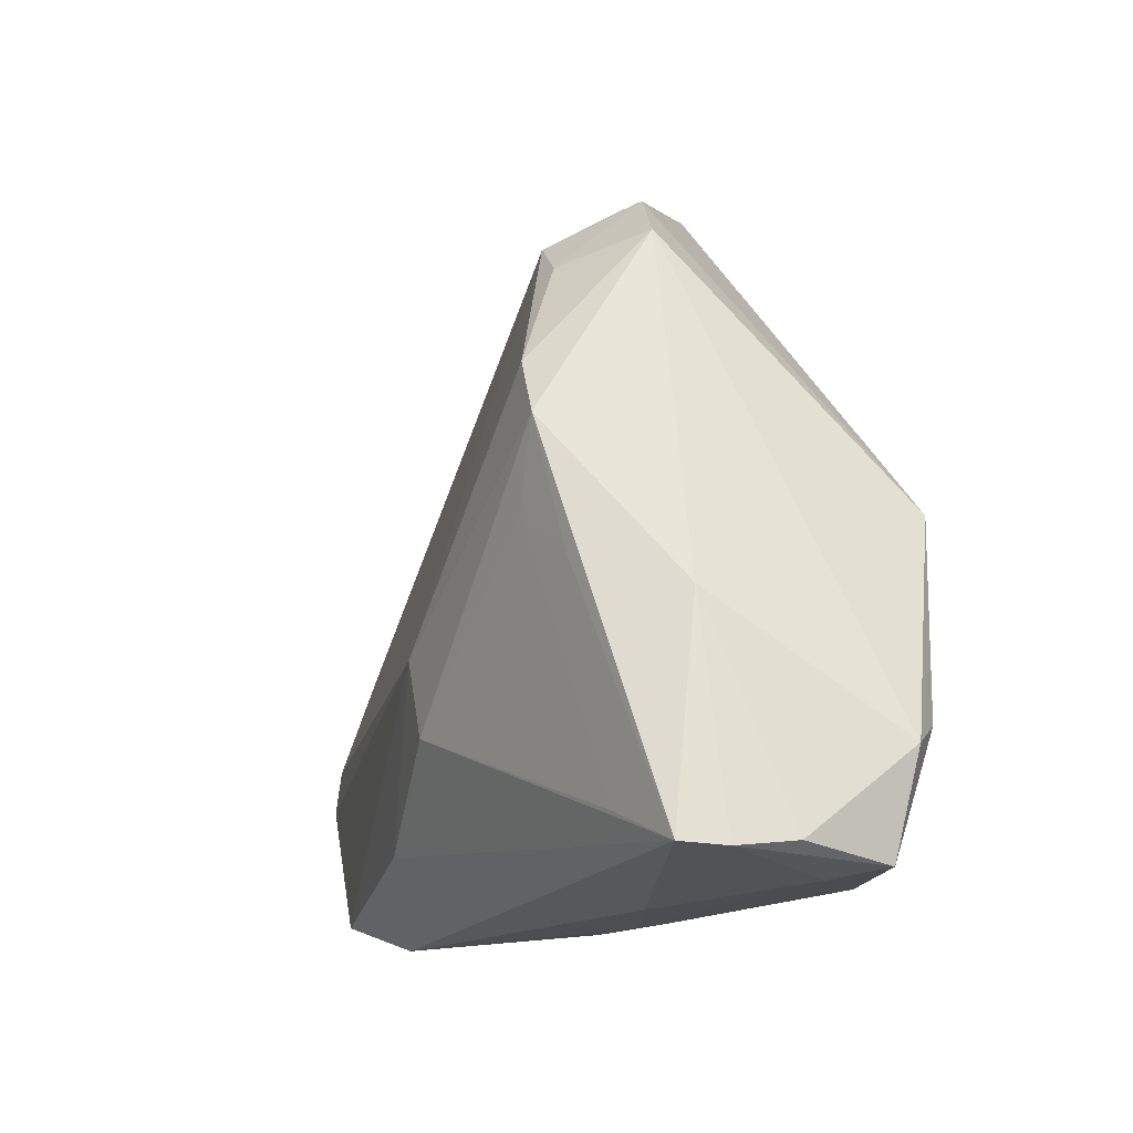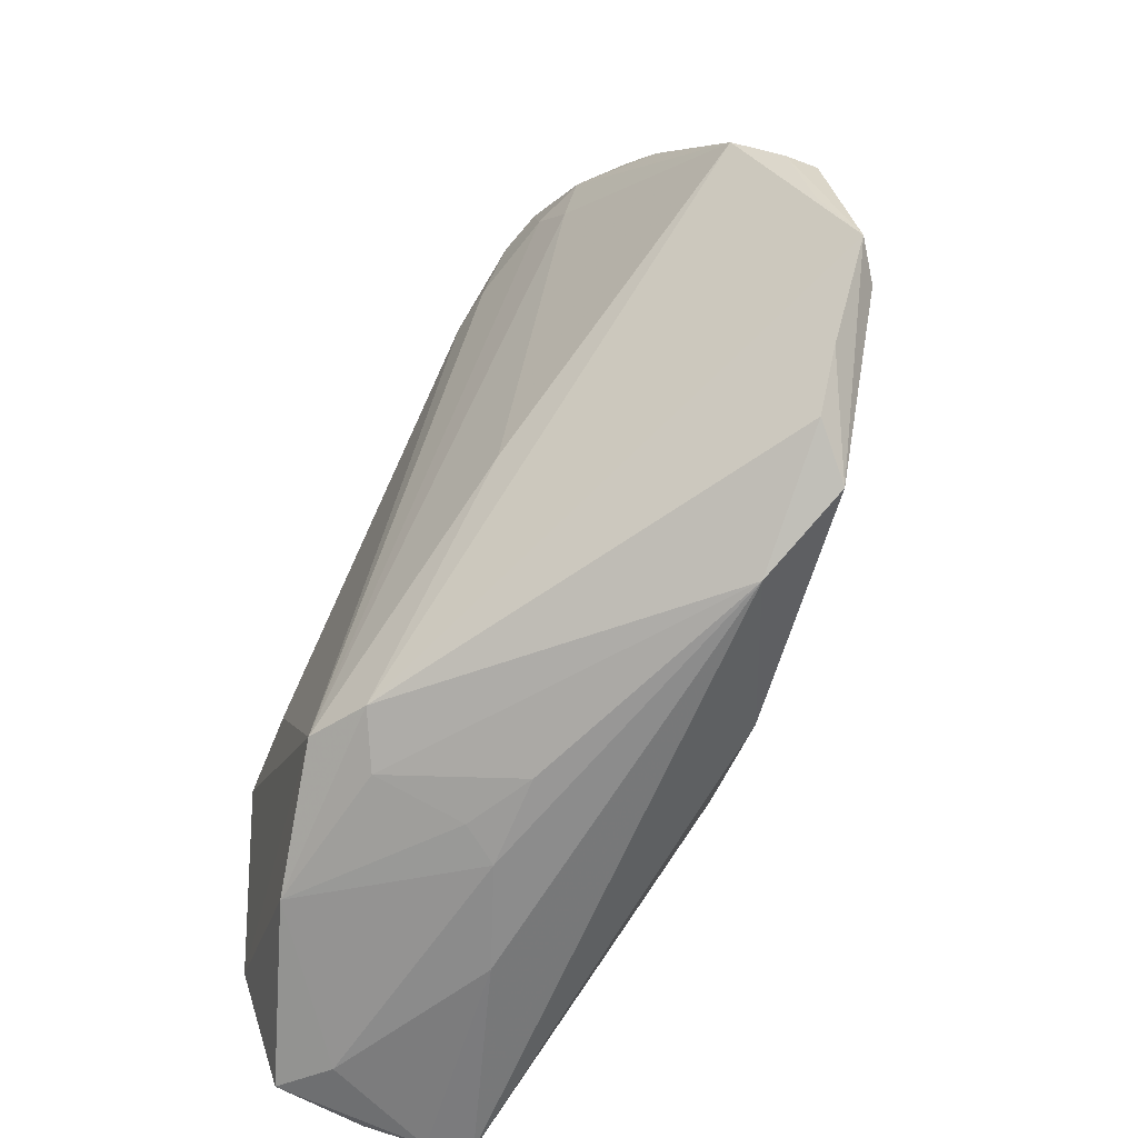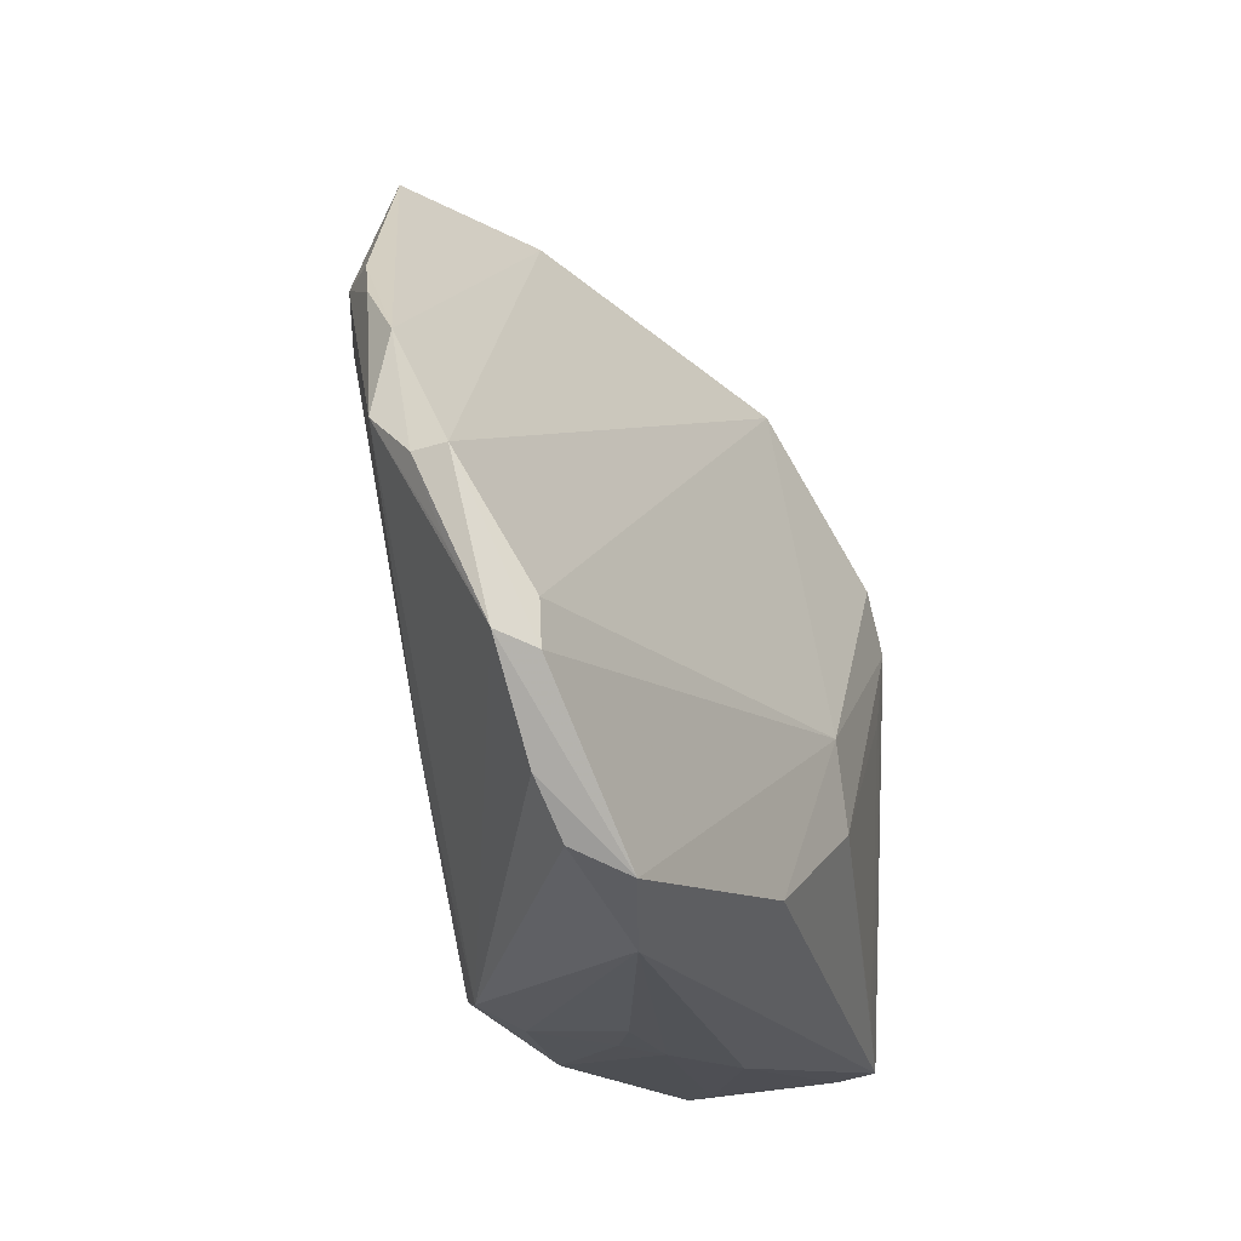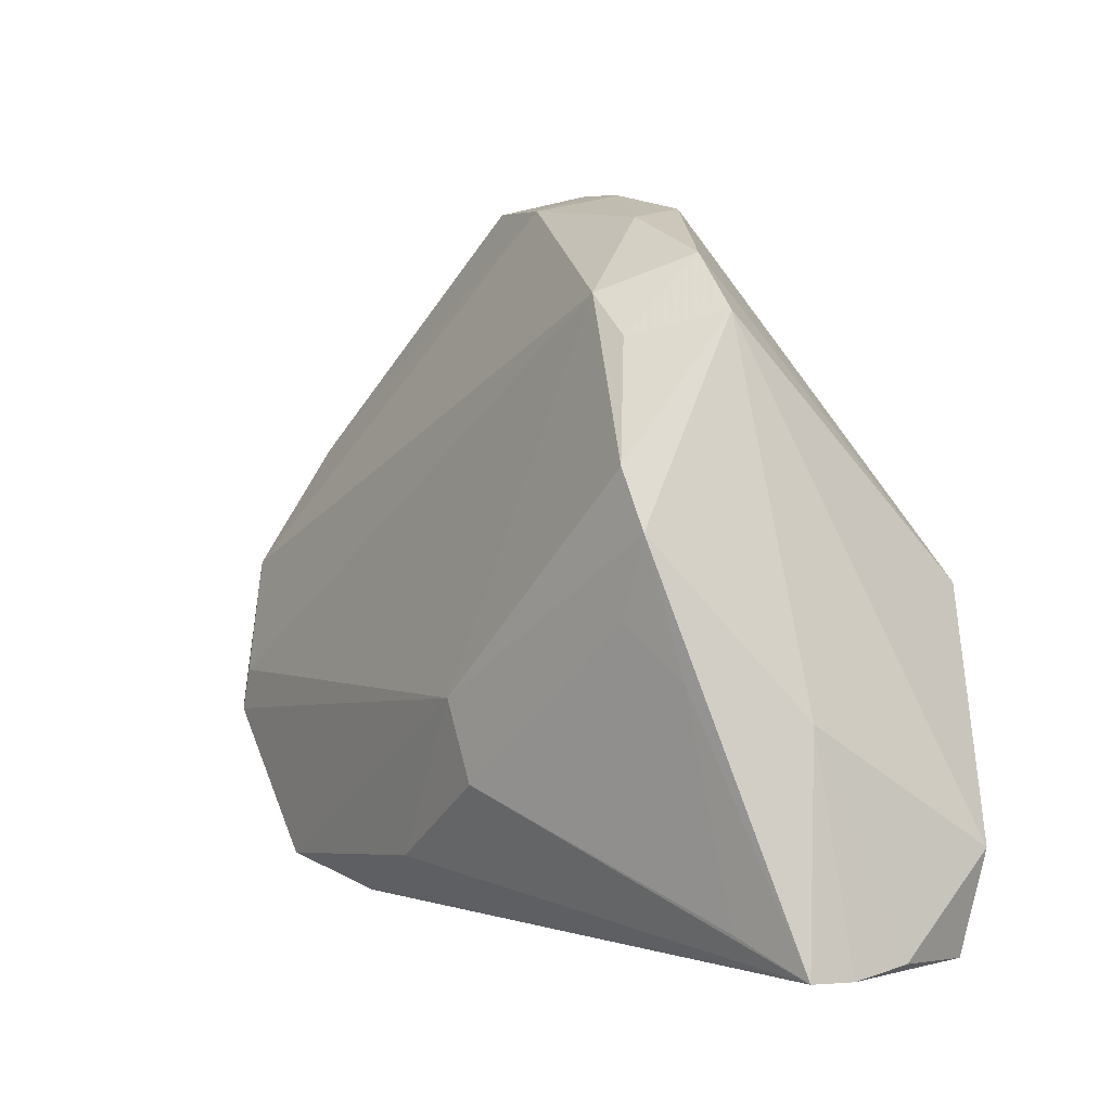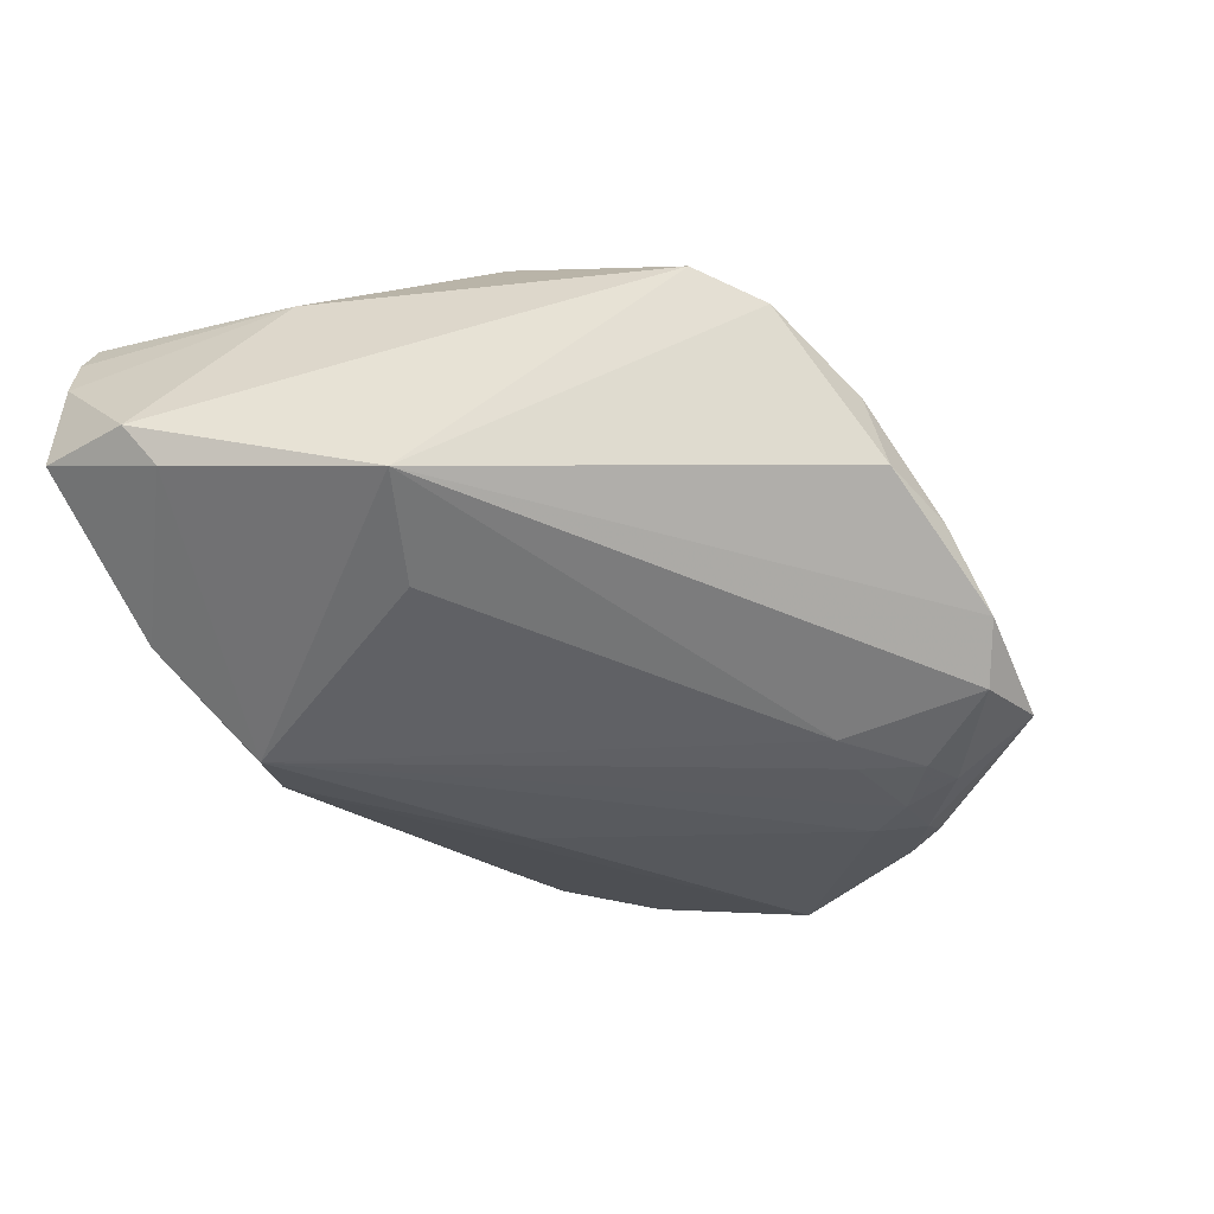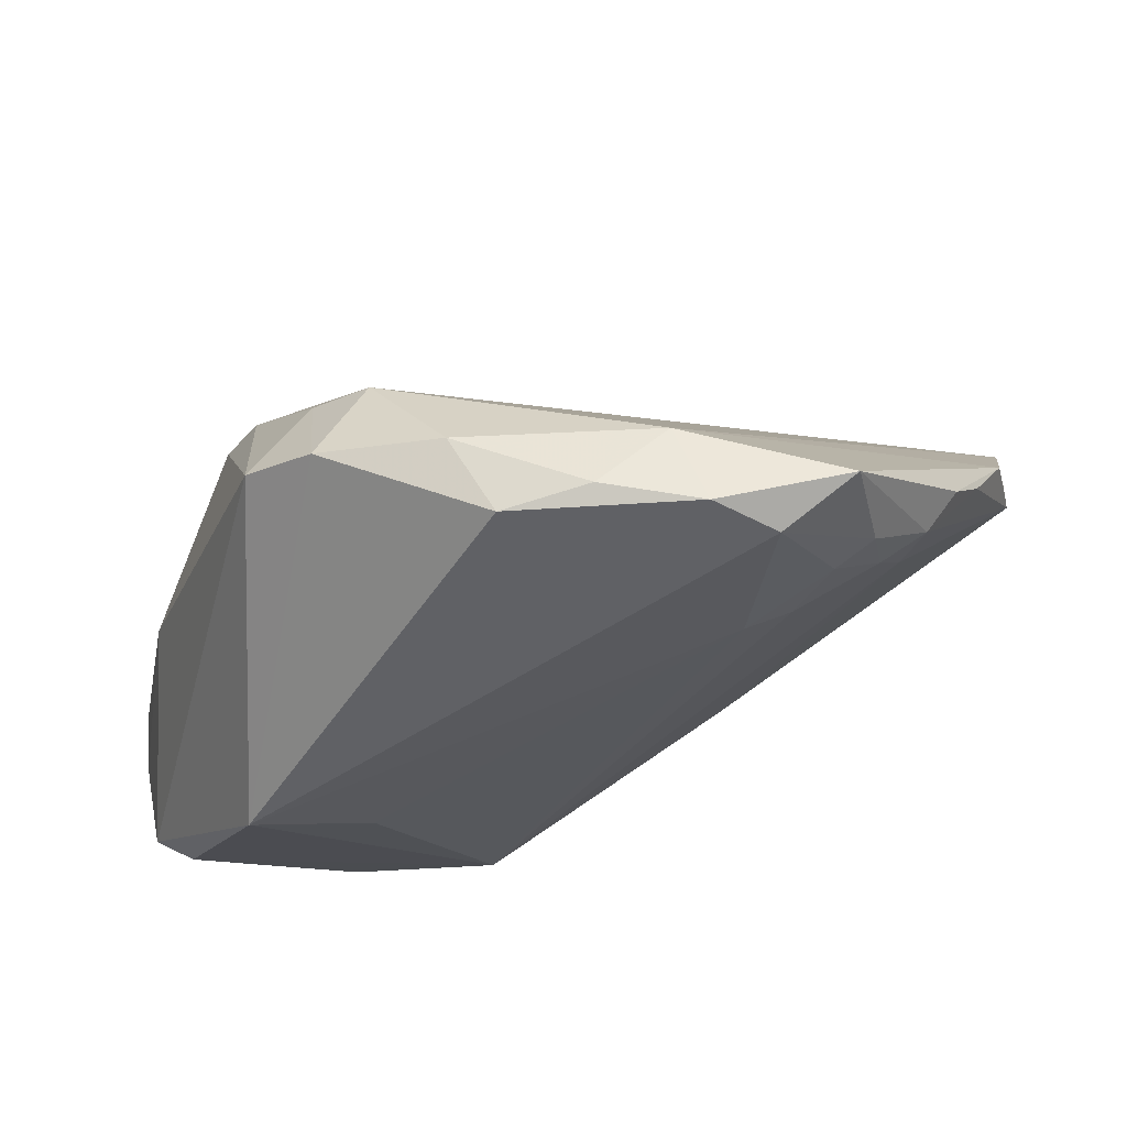
<metadata>
{"format":"obj","ext":"obj","renderer":"f3d","projection":"perspective","resolution":1024,"background":"white","views":[{"elev":-13.4,"azim":63.0,"up":"+Y"},{"elev":-67.3,"azim":-117.6,"up":"+Y"},{"elev":-22.4,"azim":-73.1,"up":"+Y"},{"elev":6.0,"azim":45.2,"up":"+Y"},{"elev":-49.6,"azim":119.7,"up":"+Z"},{"elev":65.8,"azim":163.8,"up":"+Y"}]}
</metadata>
<code>
v 0.004393 0.04948 -0.009077
v 0.02441 -0.0009681 -0.02143
v 0.008699 -0.03752 -0.002983
v 0.02351 -0.03755 0.007506
v -0.02173 -0.01316 -0.01538
v -0.04314 0.03151 -0.01664
v 0.02862 0.03729 0.008619
v 0.03872 -0.0296 0.01928
v -0.05795 -0.01228 0.009822
v -0.02374 0.04788 -0.01897
v 0.01035 -0.03092 -0.02143
v 0.04824 -0.03345 0.01768
v -0.05864 -0.01775 0.01028
v -0.0009183 -0.007849 0.02457
v 0.05007 -0.03383 0.01248
v 0.03427 -0.002449 0.02227
v 0.007049 0.0482 0.00139
v 0.02668 0.003651 0.02379
v -0.06275 -0.01686 0.006896
v 0.04999 -0.0349 -0.006454
v 0.009222 -0.03506 -0.01404
v 0.03865 0.00536 -0.01974
v 0.002976 -0.03326 -0.01787
v 0.01935 0.03443 0.01622
v 0.04755 -0.01983 -0.0134
v -0.006104 0.05146 -0.009548
v -0.01255 -0.02906 0.02111
v 0.04417 -0.03593 -0.001881
v 0.0443 -0.006747 0.01278
v 0.02584 0.02051 0.02337
v -0.0473 -0.03256 0.008893
v 0.01137 -0.0383 0.001719
v -0.04229 -0.03469 0.01434
v -0.06373 0.001614 0.002789
v -0.03543 0.03867 -0.01871
v -0.01703 0.05191 -0.01505
v 0.003094 -0.01754 0.0248
v -0.04813 0.03121 -0.0127
v 0.02116 0.04376 0.005836
v -0.02016 0.02976 -0.02143
v -0.05225 0.02561 -0.01067
v -0.06241 -0.008185 0.002398
v -0.06331 0.001335 -0.001085
v -0.02597 0.02956 -0.0209
v -0.03688 0.03123 -0.01862
v 0.05166 -0.02244 -0.008901
v -0.04052 0.02555 -0.01695
v 0.05146 -0.03305 0.00521
v -0.01596 0.04964 -0.004846
v -0.05841 0.01738 -0.005381
v -0.05338 -0.0273 0.007677
v -0.03069 -0.0383 0.01096
v 0.0128 0.03916 0.01446
v 0.02789 -0.03469 -0.01615
v -0.03351 0.04985 -0.01537
v -0.03045 0.0368 -0.02013
v 0.03001 0.01358 0.02417
v -0.06086 0.006808 -0.006378
v 0.0002277 -0.0382 0.0007182
f 4 12 52
f 31 52 33
f 13 33 14
f 52 31 23
f 27 14 33
f 27 52 12
f 33 52 27
f 11 22 25
f 36 22 10
f 56 10 40
f 40 10 22
f 4 52 32
f 11 23 5
f 5 23 58
f 5 47 11
f 58 47 5
f 51 23 31
f 51 31 33
f 52 23 21
f 13 14 9
f 58 43 50
f 12 16 8
f 8 16 18
f 37 8 18
f 14 27 37
f 37 27 12
f 12 8 37
f 44 40 11
f 56 40 44
f 6 47 58
f 2 22 11
f 11 40 2
f 2 40 22
f 4 32 28
f 59 32 52
f 3 32 59
f 52 21 59
f 59 21 3
f 42 43 58
f 19 33 13
f 19 51 33
f 43 42 19
f 19 42 58
f 58 23 19
f 23 51 19
f 3 21 54
f 54 32 3
f 20 28 54
f 54 28 32
f 11 25 54
f 54 25 20
f 54 23 11
f 54 21 23
f 53 14 30
f 53 9 14
f 22 39 7
f 1 22 36
f 1 39 22
f 55 50 49
f 55 49 36
f 36 10 55
f 34 50 43
f 43 19 34
f 9 53 34
f 13 9 34
f 34 19 13
f 49 50 34
f 34 53 49
f 57 7 30
f 29 7 57
f 18 16 57
f 12 29 57
f 57 16 12
f 57 37 18
f 30 14 57
f 14 37 57
f 47 6 45
f 11 47 45
f 45 44 11
f 56 44 45
f 58 50 41
f 41 6 58
f 15 29 12
f 15 48 29
f 20 48 15
f 15 28 20
f 15 12 4
f 4 28 15
f 29 48 46
f 46 25 22
f 20 25 46
f 46 48 20
f 22 7 46
f 46 7 29
f 39 53 24
f 24 7 39
f 24 53 30
f 30 7 24
f 36 49 26
f 26 1 36
f 6 55 35
f 56 45 35
f 35 45 6
f 35 10 56
f 35 55 10
f 38 55 6
f 6 41 38
f 50 55 38
f 38 41 50
f 39 1 17
f 1 26 17
f 17 26 49
f 49 53 17
f 17 53 39

</code>
